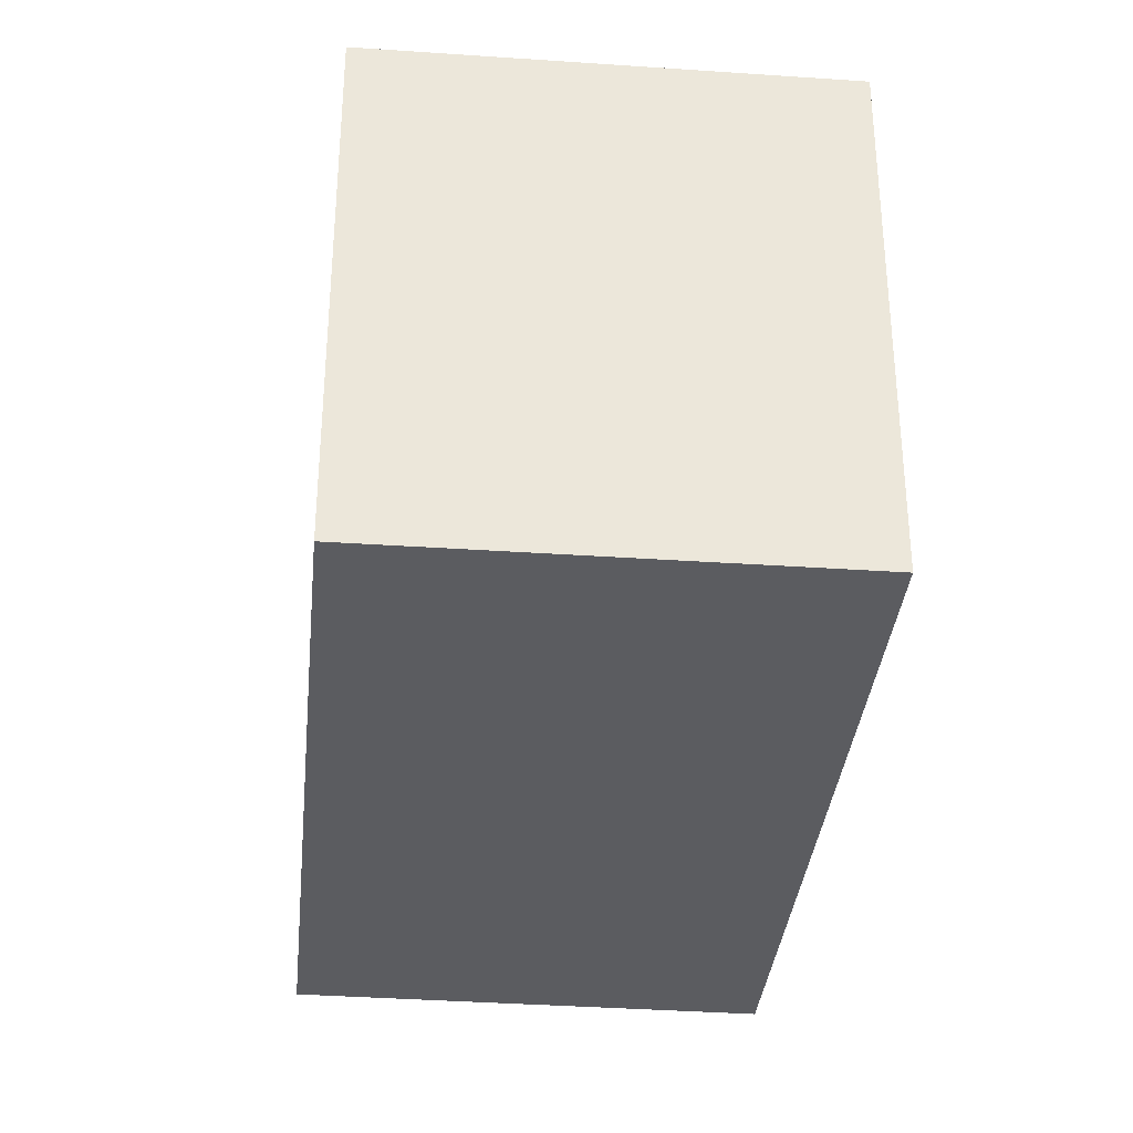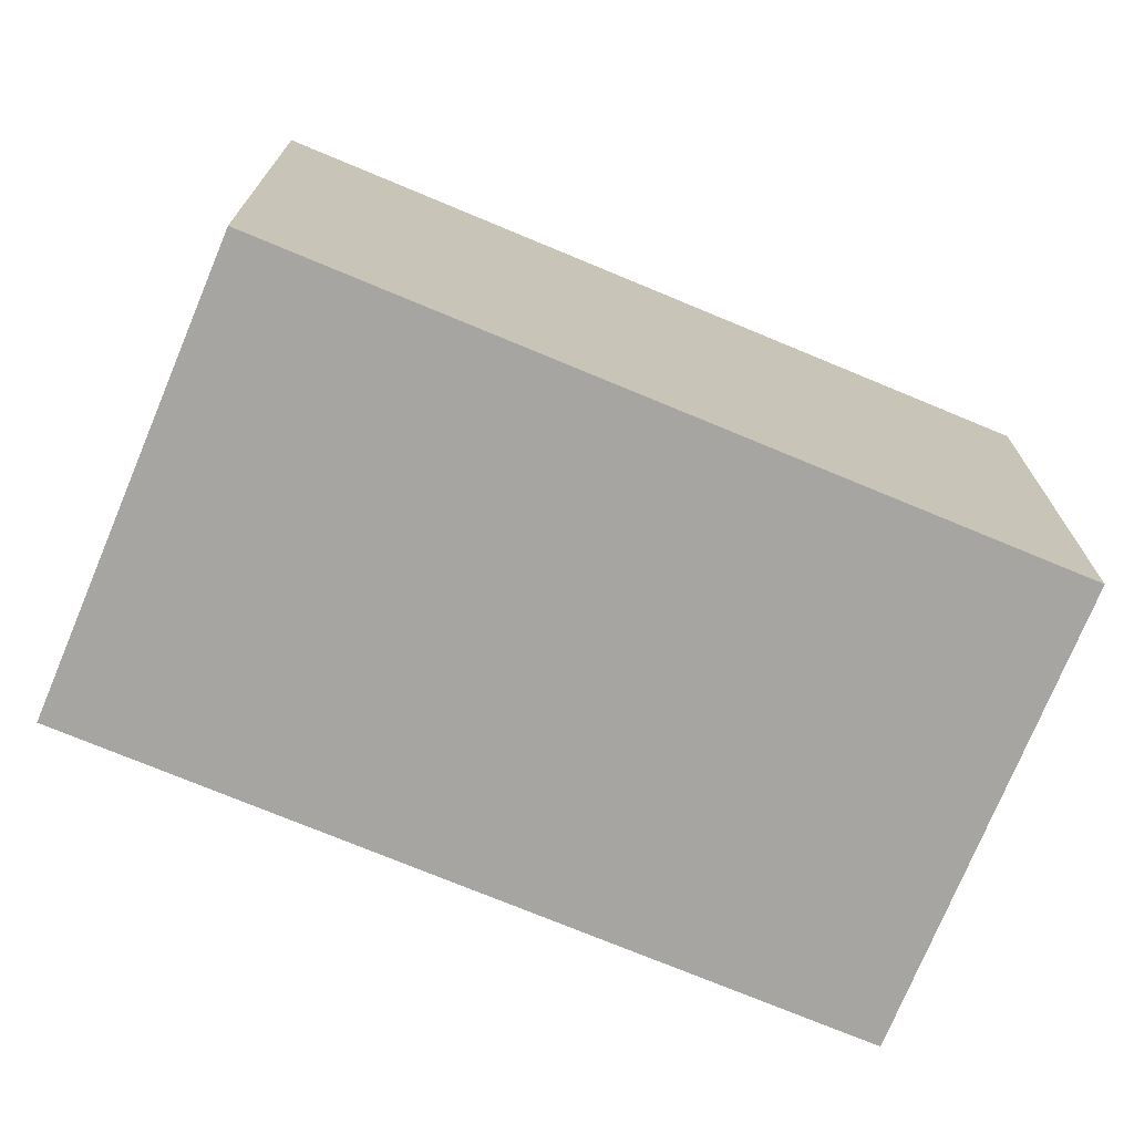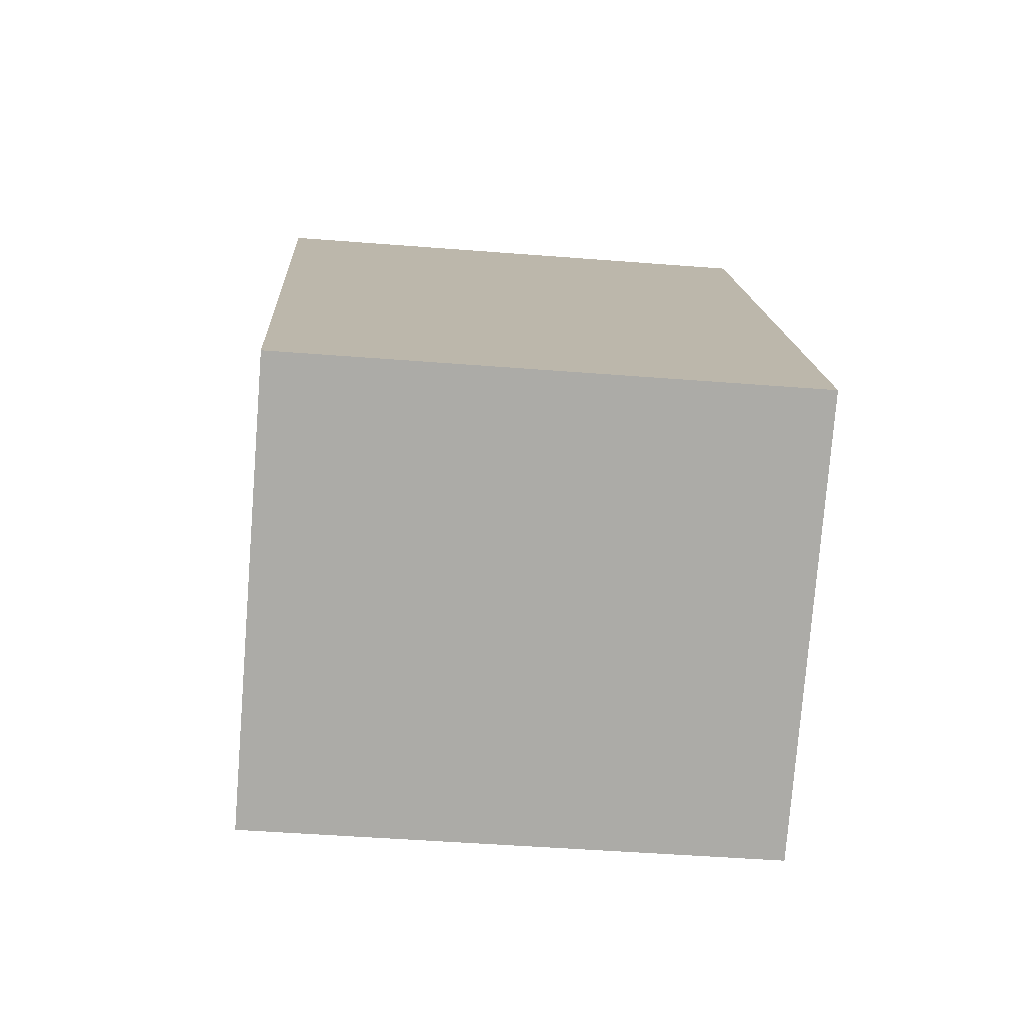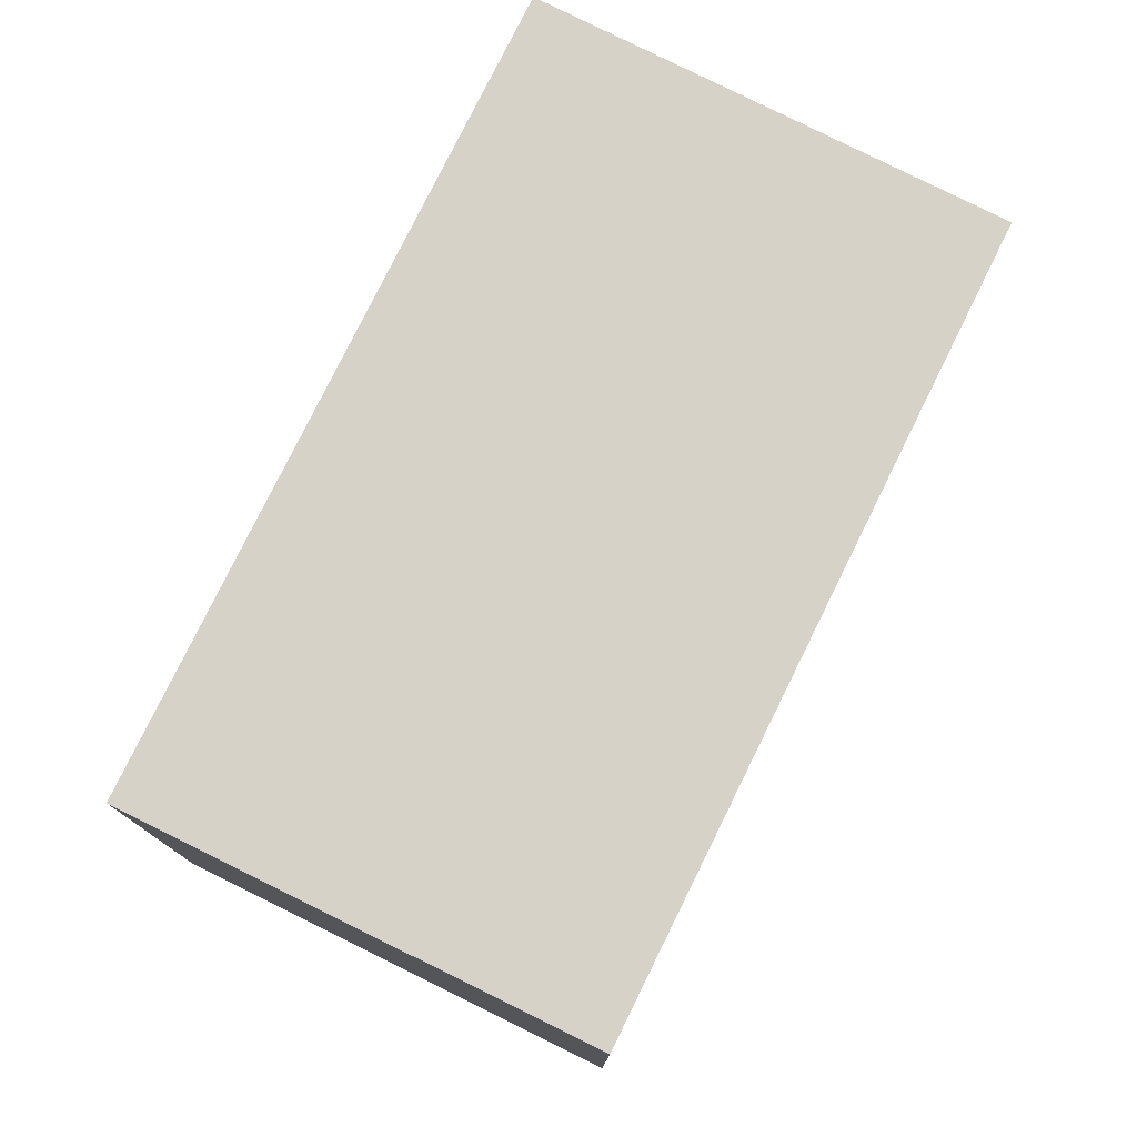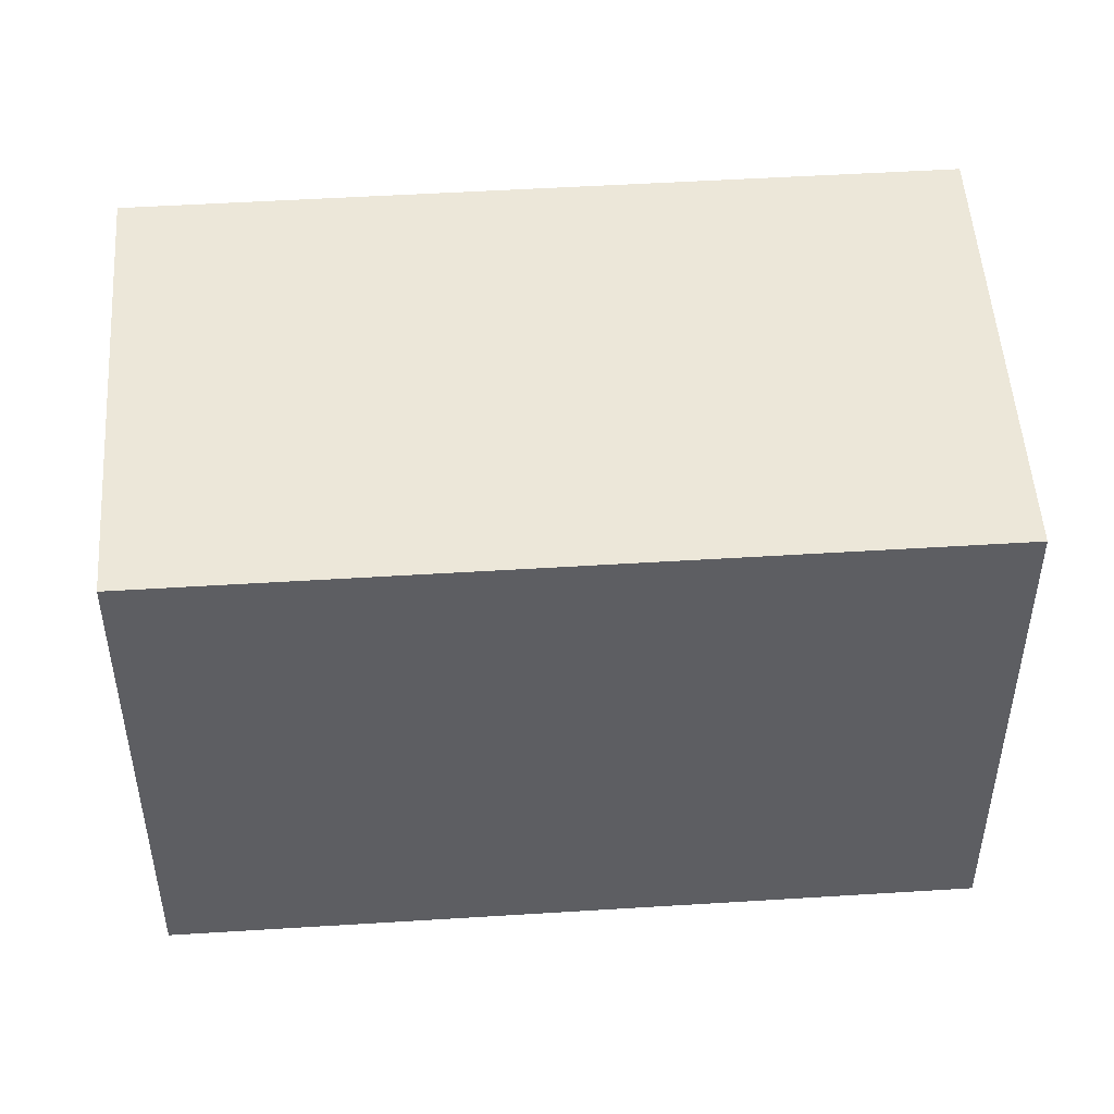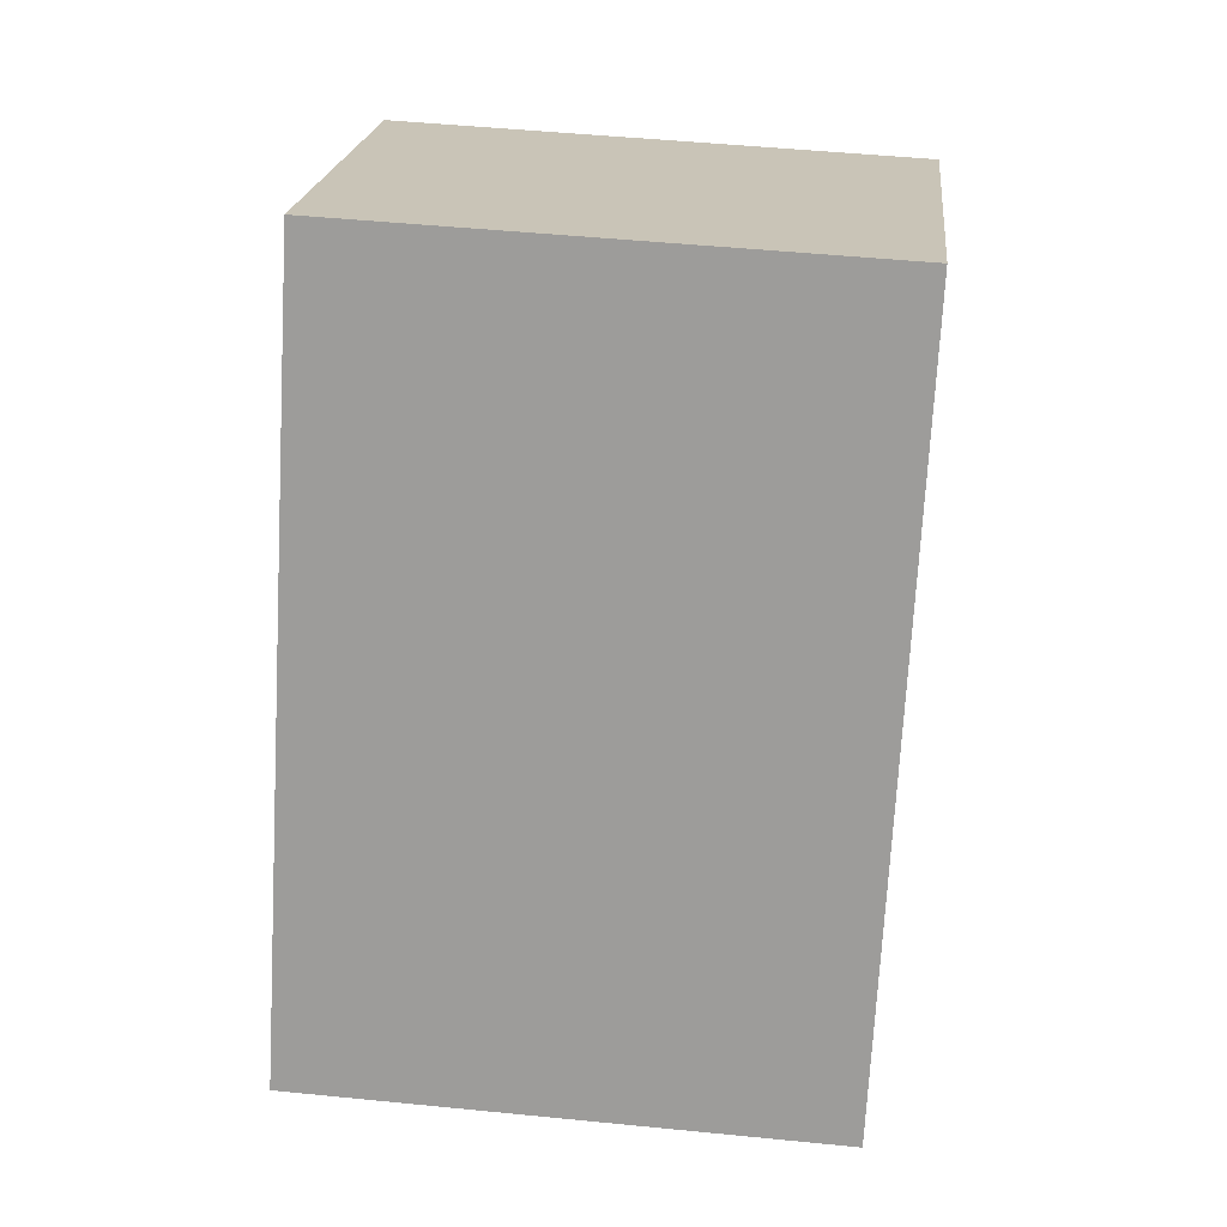
<metadata>
{"format":"obj","ext":"obj","renderer":"f3d","projection":"perspective","resolution":1024,"background":"white","views":[{"elev":-34.7,"azim":24.5,"up":"+Y"},{"elev":-73.6,"azim":-82.5,"up":"+Y"},{"elev":-45.9,"azim":-95.2,"up":"+Z"},{"elev":78.4,"azim":-123.6,"up":"+Y"},{"elev":50.0,"azim":-63.8,"up":"+Y"},{"elev":49.2,"azim":-83.7,"up":"+Z"}]}
</metadata>
<code>
v  0 12.84 7.865e-16
v  13.79 12.84 1.329
v  9.734 12.84 -5.659
v  9.633 12.84 16.59
v  15.48 12.84 4.254
v  19.41 12.84 11.01
v  19.41 -6.742e-16 11.01
v  15.48 -2.605e-16 4.254
v  9.734 3.465e-16 -5.659
v  13.79 -8.138e-17 1.329
v  0 0 0
v  9.633 -1.016e-15 16.59
g defaultobject
f 1 2 3
f 2 1 4
f 2 4 5
f 5 4 6
f 7 5 6
f 5 7 2
f 2 7 3
f 3 7 8
f 3 8 9
f 9 8 10
f 9 1 3
f 1 9 11
f 11 4 1
f 4 11 12
f 12 6 4
f 6 12 7
f 10 11 9
f 11 10 12
f 12 10 8
f 12 8 7

</code>
